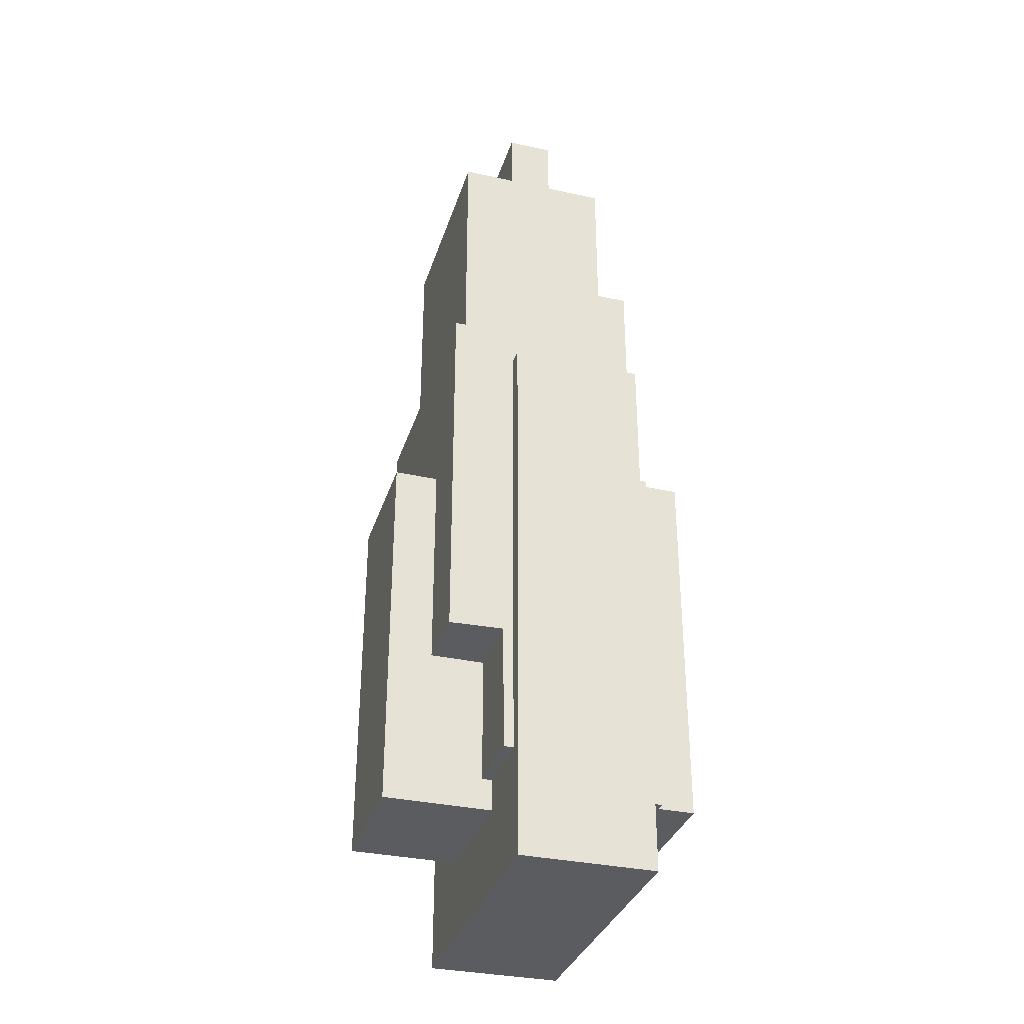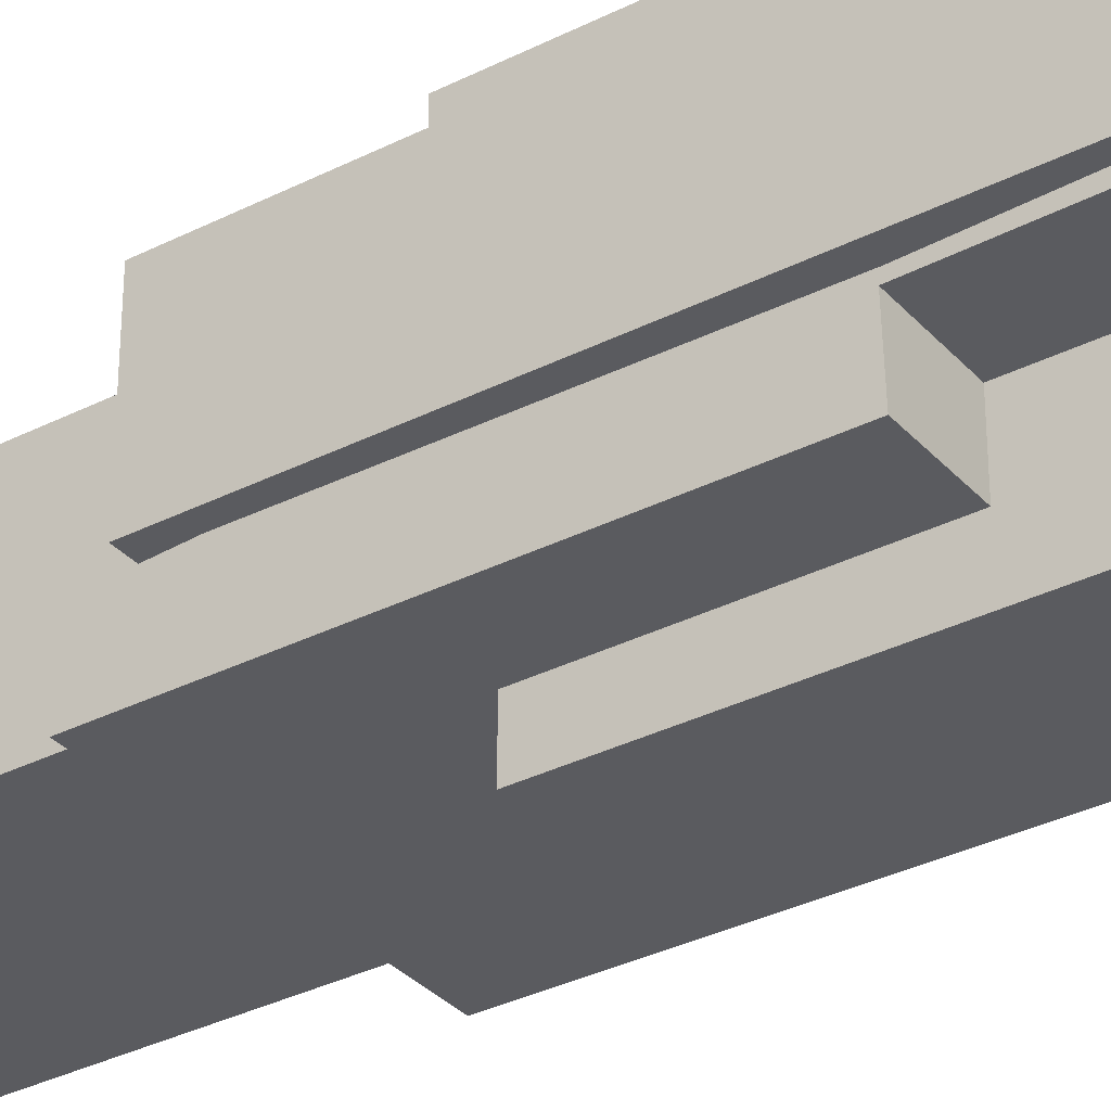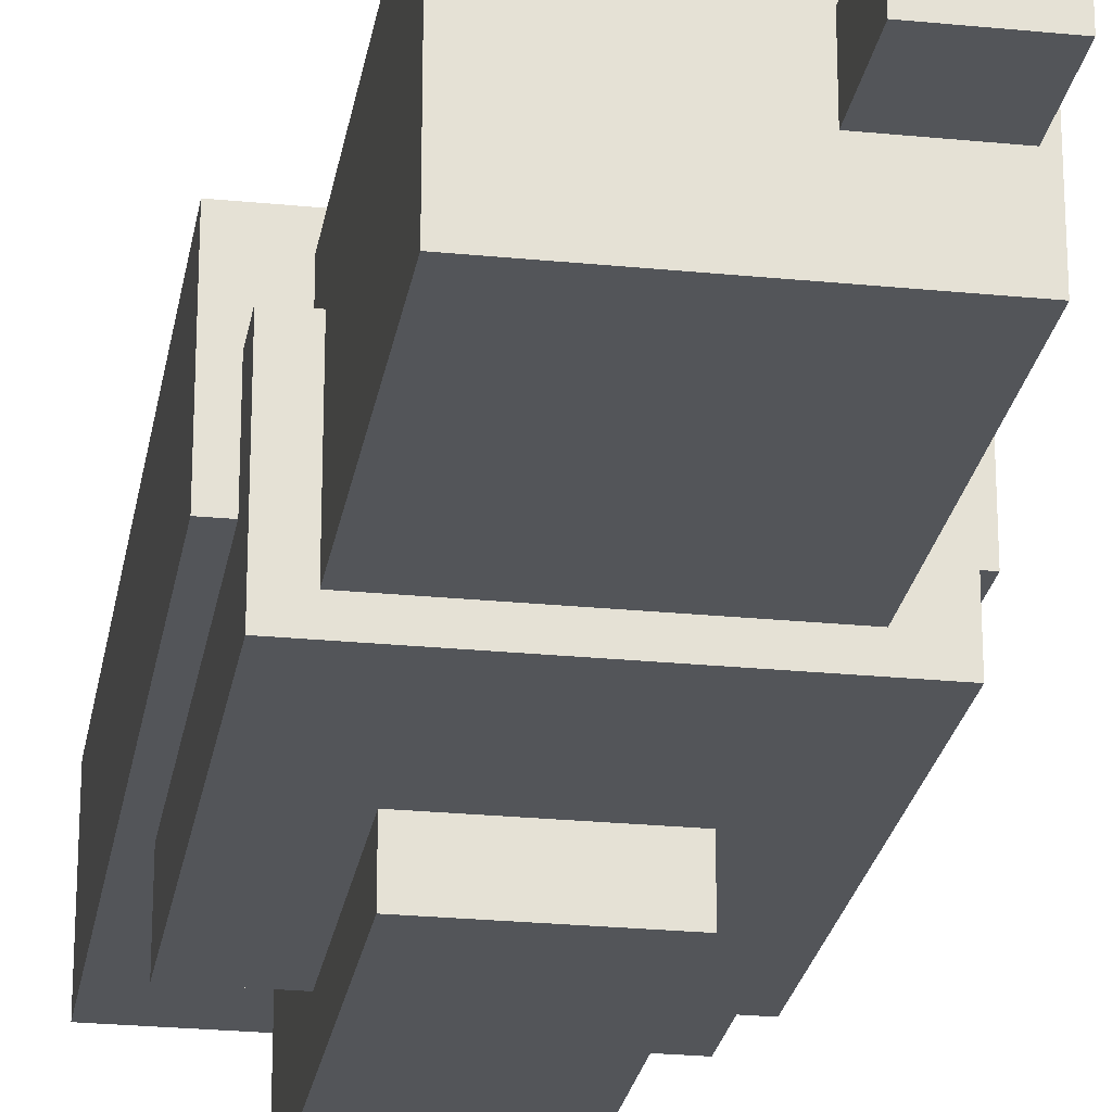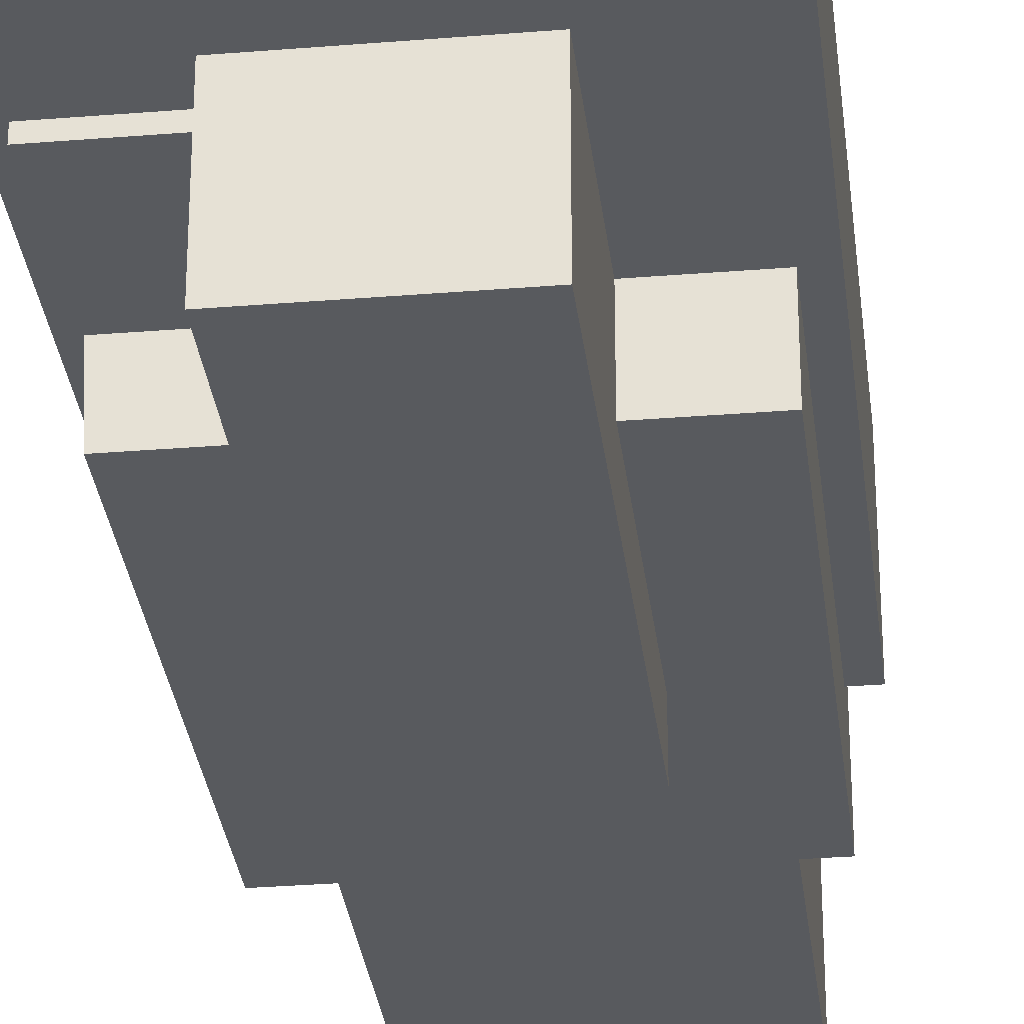
<metadata>
{"format":"obj","ext":"obj","renderer":"f3d","projection":"perspective","resolution":1024,"background":"white","views":[{"elev":-33.7,"azim":73.4,"up":"+Z"},{"elev":-33.4,"azim":124.9,"up":"+Y"},{"elev":-24.5,"azim":-9.3,"up":"+Y"},{"elev":-30.8,"azim":-173.3,"up":"+Y"}]}
</metadata>
<code>
g black
v 0.1344 0.1718 1.248
v 0.1344 0.2382 1.248
v 0.23 0.1718 1.248
v 0.23 0.2382 1.248
v 0.23 0.1718 1.248
v 0.23 0.2382 1.248
v 0.23 0.1718 1.073
v 0.23 0.2382 1.073
v 0.23 0.1718 1.073
v 0.23 0.2382 1.073
v 0.1344 0.1718 1.073
v 0.1344 0.2382 1.073
v 0.1344 0.1718 1.073
v 0.1344 0.2382 1.073
v 0.1344 0.1718 1.248
v 0.1344 0.2382 1.248
v 0.1344 0.1718 1.248
v 0.23 0.1718 1.248
v 0.23 0.1718 1.073
v 0.1344 0.1718 1.073
v 0.1344 0.2382 1.248
v 0.23 0.2382 1.248
v 0.23 0.2382 1.073
v 0.1344 0.2382 1.073
f 1 3 4 2
f 5 7 8 6
f 9 11 12 10
f 13 15 16 14
f 18 17 20
f 20 19 18
f 22 24 21
f 24 22 23
v -0.06095 0.09163 1.146
v -0.06095 0.3183 1.146
v 0.241 0.09163 1.146
v 0.241 0.3183 1.146
v 0.241 0.09163 1.146
v 0.241 0.3183 1.146
v 0.241 0.3183 0.7095
v 0.241 0.09163 0.7661
v 0.241 0.2551 0.7661
v 0.241 0.2551 0.7095
v -0.06095 0.09163 1.146
v -0.06095 0.3183 1.146
v -0.06095 0.2551 0.7663
v -0.06095 0.09163 0.7663
v -0.06095 0.2551 0.7097
v -0.06095 0.3183 0.7097
v -0.06095 0.09163 1.146
v 0.241 0.09163 1.146
v 0.241 0.09163 0.7661
v -0.06095 0.09163 0.7663
v -0.06095 0.3183 1.146
v 0.241 0.3183 1.146
v 0.241 0.3183 0.7095
v 0.172 0.3183 0.988
v 0.0205 0.3183 0.9882
v 0.1718 0.3183 0.7095
v 0.02032 0.3183 0.7096
v -0.06095 0.3183 0.7097
v 0.2988 0.1402 0.04553
v 0.1921 0.1402 0.04567
v 0.1921 0.1548 0.04567
v 0.2988 0.1548 0.04553
v 0.2988 0.1402 0.04553
v 0.295 0.1402 0.2291
v 0.1921 0.1402 0.04567
v 0.1921 0.1402 0.2292
v 0.2989 0.1402 0.6608
v 0.2988 0.1402 0.04553
v 0.2988 0.1548 0.04553
v 0.295 0.1402 0.2291
v 0.2912 0.1548 0.2291
v 0.2954 0.1548 0.6608
v 0.02021 0.3469 0.537
v -0.08382 0.3731 0.537
v -0.0707 0.3731 0.537
v 0.02021 0.3731 0.537
v -0.08382 0.3469 0.537
v -0.0707 0.3469 0.537
v -0.0707 0.3731 0.537
v -0.08382 0.3731 0.537
v -0.08456 0.3731 1.309e-08
v -0.07147 0.3731 -7.345e-06
v 0.276 0.3469 -0.0002026
v 0.2768 0.3731 0.5368
v 0.276 0.3731 -0.0002026
v 0.2764 0.3666 0.2683
v 0.2762 0.3666 0.134
v 0.2764 0.3699 0.2683
v 0.2762 0.3699 0.134
v 0.2761 0.3699 0.06692
v 0.2762 0.3715 0.134
v 0.2761 0.3715 0.06692
v 0.2764 0.3535 0.2683
v 0.2762 0.3535 0.134
v 0.2764 0.3502 0.2683
v 0.2762 0.3502 0.134
v 0.2761 0.3502 0.06692
v 0.2762 0.3486 0.134
v 0.2761 0.3486 0.06692
v 0.2768 0.3469 0.5368
v 0.2766 0.3535 0.4026
v 0.2766 0.3502 0.4026
v 0.2767 0.3502 0.4697
v 0.2766 0.3486 0.4026
v 0.2767 0.3486 0.4697
v 0.2766 0.3666 0.4026
v 0.2766 0.3699 0.4026
v 0.2766 0.3715 0.4026
v 0.2767 0.3699 0.4697
v 0.2767 0.3715 0.4697
v -0.08456 0.3469 1.309e-08
v -0.08382 0.3731 0.537
v -0.08456 0.3731 1.309e-08
v -0.08419 0.3666 0.2685
v -0.08438 0.3666 0.1343
v -0.08419 0.3699 0.2685
v -0.08438 0.3699 0.1343
v -0.08447 0.3699 0.06713
v -0.08438 0.3715 0.1343
v -0.08447 0.3715 0.06713
v -0.08419 0.3535 0.2685
v -0.08438 0.3535 0.1343
v -0.08419 0.3502 0.2685
v -0.08438 0.3502 0.1343
v -0.08447 0.3502 0.06713
v -0.08438 0.3486 0.1343
v -0.08447 0.3486 0.06713
v -0.08382 0.3469 0.537
v -0.08401 0.3535 0.4028
v -0.08401 0.3502 0.4028
v -0.08391 0.3502 0.4699
v -0.08401 0.3486 0.4028
v -0.08391 0.3486 0.4699
v -0.08401 0.3666 0.4028
v -0.08401 0.3699 0.4028
v -0.08401 0.3715 0.4028
v -0.08391 0.3699 0.4699
v -0.08391 0.3715 0.4699
v 0.2912 0.06301 0.2291
v -0.09997 0.06301 0.2293
v 0.2921 0.06301 0.7661
v -0.09907 0.06301 0.7663
v 0.1921 0.06301 0.2292
v 0 0.06301 0.537
v 0.1921 0.06301 0.537
v 0 0.06301 0.2293
v -0.09907 0.06301 0.7663
v -0.09997 0.06301 0.2293
v -0.09907 0.2551 0.7663
v -0.09917 0.2551 0.7097
v -0.09917 0.1548 0.7097
v -0.09997 0.1548 0.2293
v 0.172 0.3897 0.988
v 0.0205 0.3897 0.9882
v 0.02021 0.3897 0.537
v 0.1717 0.3897 0.5369
v 0 0.1548 -0.0001341
v 0 0 0
v 0.1921 0 0
v 0.1921 0.1548 -0.0001341
v 0.1921 0.0004651 0.537
v 0.1921 0 0
v 0 0.0004651 0.537
v 0 0 0
v 0.2636 0.4244 0.5368
v -0.0707 0.4244 0.537
v 0.2628 0.4244 -0.0002025
v -0.07147 0.4244 6.266e-08
v 0.2628 0.4244 -0.0002025
v -0.07147 0.4244 6.266e-08
v 0.2628 0.3731 -0.0001951
v -0.07147 0.3731 -7.345e-06
v 0.3169 0.3469 -0.1157
v -0.1257 0.3469 -0.1154
v 0.3169 0.1548 -0.1157
v -0.1257 0.1548 -0.1154
v 0.3179 0.1548 0.7094
v 0.3169 0.1548 -0.1157
v 0.3179 0.3469 0.7094
v 0.3169 0.3469 -0.1157
v -0.1247 0.1548 0.7097
v -0.1257 0.1548 -0.1154
v -0.1247 0.3469 0.7097
v -0.1257 0.3469 -0.1154
v -0.09997 0.1548 0.2293
v -0.09997 0.06301 0.2293
v 0 0.1548 0.2293
v 0 0.06301 0.2293
v 0.1921 0.0004651 0.537
v 0 0.06301 0.537
v 0 0.0004651 0.537
v 0.1921 0.06301 0.537
v 0 0.0004651 0.537
v 0 0.1548 -0.0001341
v 0 0 0
v 0 0.06301 0.2293
v 0 0.1548 0.2293
v 0 0.06301 0.537
v 0.2768 0.3469 0.5368
v 0.2768 0.3731 0.5368
v 0.1717 0.3731 0.5369
v 0.2636 0.3731 0.5368
v 0.1717 0.3469 0.5369
v 0.2636 0.3469 0.5368
v 0.2768 0.3731 0.5368
v 0.276 0.3731 -0.0002026
v 0.2628 0.3731 -0.0001951
v 0.2636 0.3731 0.5368
v 0.276 0.3731 -0.0002026
v -0.08456 0.3731 1.309e-08
v -0.08456 0.3469 1.309e-08
v 0.2628 0.3731 -0.0001951
v 0.09572 0.3666 -0.0001013
v 0.1859 0.3666 -0.0001519
v 0.09572 0.3699 -0.0001013
v 0.1859 0.3699 -0.0001519
v 0.2309 0.3699 -0.0001772
v 0.1859 0.3715 -0.0001519
v 0.2309 0.3715 -0.0001772
v 0.09572 0.3535 -0.0001013
v 0.09572 0.3502 -0.0001013
v 0.1859 0.3535 -0.0001519
v 0.1859 0.3502 -0.0001519
v 0.00558 0.3535 -5.063e-05
v 0.00558 0.3502 -5.063e-05
v 0.00558 0.3666 -5.063e-05
v 0.00558 0.3699 -5.063e-05
v -0.07147 0.3731 -7.345e-06
v -0.03949 0.3699 -2.531e-05
v 0.00558 0.3715 -5.063e-05
v -0.03949 0.3715 -2.531e-05
v 0.276 0.3469 -0.0002026
v 0.2628 0.3469 -0.0002025
v -0.07147 0.3469 6.266e-08
v 0.1859 0.3486 -0.0001519
v 0.2309 0.3502 -0.0001772
v 0.2309 0.3486 -0.0001772
v -0.03949 0.3502 -2.531e-05
v 0.00558 0.3486 -5.063e-05
v -0.03949 0.3486 -2.531e-05
v 0.2636 0.4244 0.5368
v -0.0707 0.4244 0.537
v 0.02021 0.3897 0.537
v 0.1717 0.3897 0.5369
v 0.1717 0.3731 0.5369
v 0.02021 0.3731 0.537
v -0.0707 0.3731 0.537
v 0.2636 0.3731 0.5368
v 0.2628 0.3731 -0.0001951
v 0.2636 0.4244 0.5368
v 0.2628 0.4244 -0.0002025
v 0.2636 0.3731 0.5368
v -0.07147 0.3731 -7.345e-06
v -0.0707 0.4244 0.537
v -0.07147 0.4244 6.266e-08
v -0.0707 0.3731 0.537
v 0.3179 0.3469 0.7094
v -0.1247 0.3469 0.7097
v 0.3169 0.3469 -0.1157
v -0.1257 0.3469 -0.1154
v 0.1718 0.3469 0.7095
v 0.1717 0.3469 0.5369
v 0.02032 0.3469 0.7096
v 0.02021 0.3469 0.537
v 0.276 0.3469 -0.0002026
v 0.2768 0.3469 0.5368
v -0.08382 0.3469 0.537
v -0.08456 0.3469 1.309e-08
v -0.0707 0.3469 0.537
v -0.01415 0.3469 0.6065
v -0.06947 0.3469 0.6065
v -0.01422 0.3469 0.5549
v -0.06954 0.3469 0.555
v -0.07147 0.3469 6.266e-08
v 0.2628 0.3469 -0.0002025
v -0.01493 0.3469 -0.01231
v -0.07025 0.3469 -0.01227
v -0.015 0.3469 -0.06388
v -0.07031 0.3469 -0.06384
v 0.2063 0.3469 -0.01247
v 0.2617 0.3469 -0.01251
v 0.2063 0.3469 -0.06404
v 0.2616 0.3469 -0.06408
v 0.2636 0.3469 0.5368
v 0.2071 0.3469 0.6063
v 0.2071 0.3469 0.5548
v 0.2624 0.3469 0.6063
v 0.2624 0.3469 0.5547
v 0.295 0.1402 0.2291
v 0.2912 0.06301 0.2291
v 0.1921 0.06301 0.2292
v 0.1921 0.1402 0.2292
v 0.2921 0.06301 0.7661
v 0.2912 0.06301 0.2291
v 0.2921 0.2551 0.7661
v 0.2954 0.1548 0.6608
v 0.2989 0.1402 0.6608
v 0.2919 0.111 0.6319
v 0.292 0.111 0.699
v 0.2919 0.1351 0.6319
v 0.2919 0.111 0.6654
v 0.292 0.1351 0.699
v 0.292 0.2551 0.7094
v 0.292 0.1548 0.7094
v 0.295 0.1402 0.2291
v 0.1921 0.1548 -0.0001341
v 0.1921 0 0
v 0.1921 0.0004651 0.537
v 0.1921 0.1548 0.04567
v 0.1921 0.1402 0.2292
v 0.1921 0.06301 0.2292
v 0.1921 0.06301 0.537
v 0.1921 0.1402 0.04567
v 0.3169 0.1548 -0.1157
v -0.1257 0.1548 -0.1154
v 0.3179 0.1548 0.7094
v -0.1247 0.1548 0.7097
v 0.292 0.1548 0.7094
v 0.1921 0.1548 -0.0001341
v 0 0.1548 -0.0001341
v 0.1921 0.1548 0.04567
v 0 0.1548 0.2293
v -0.09997 0.1548 0.2293
v 0.2954 0.1548 0.6608
v -0.09917 0.1548 0.7097
v 0.2988 0.1548 0.04553
v 0.2912 0.1548 0.2291
v 0.2921 0.06301 0.7661
v -0.09907 0.06301 0.7663
v 0.2921 0.2551 0.7661
v -0.09907 0.2551 0.7663
v 0.241 0.2551 0.7661
v 0.241 0.09163 0.7661
v -0.06095 0.09163 0.7663
v -0.06095 0.2551 0.7663
v -0.09907 0.2551 0.7663
v -0.06095 0.2551 0.7097
v -0.09917 0.2551 0.7097
v -0.06095 0.2551 0.7663
v 0.2921 0.2551 0.7661
v 0.241 0.2551 0.7661
v 0.292 0.2551 0.7094
v 0.241 0.2551 0.7095
v 0.172 0.3183 0.988
v 0.172 0.3897 0.988
v 0.0205 0.3897 0.9882
v 0.0205 0.3183 0.9882
v 0.172 0.3183 0.988
v 0.172 0.3897 0.988
v 0.1717 0.3897 0.5369
v 0.1718 0.3469 0.7095
v 0.1717 0.3469 0.5369
v 0.1717 0.3731 0.5369
v 0.1718 0.3183 0.7095
v 0.0205 0.3183 0.9882
v 0.0205 0.3897 0.9882
v 0.02021 0.3897 0.537
v 0.02021 0.3731 0.537
v 0.02032 0.3469 0.7096
v 0.02021 0.3469 0.537
v 0.02032 0.3183 0.7096
v -0.1247 0.1548 0.7097
v -0.1247 0.3469 0.7097
v 0.02032 0.3183 0.7096
v 0.02032 0.3469 0.7096
v -0.09917 0.1548 0.7097
v -0.09917 0.2551 0.7097
v -0.06095 0.2551 0.7097
v -0.06095 0.3183 0.7097
v 0.3179 0.1548 0.7094
v 0.3179 0.3469 0.7094
v 0.1718 0.3469 0.7095
v 0.292 0.1548 0.7094
v 0.241 0.2551 0.7095
v 0.292 0.2551 0.7094
v 0.241 0.3183 0.7095
v 0.1718 0.3183 0.7095
f 26 25 27 28
f 33 30 29
f 32 33 29
f 31 33 34
f 30 33 31
f 40 39 37
f 36 40 37
f 37 35 36
f 38 35 37
f 44 43 42 41
f 52 45 49
f 46 49 45
f 49 51 52
f 47 48 46
f 49 46 48
f 48 47 50
f 55 56 53 54
f 58 59 57
f 59 58 60
f 64 65 66 61
f 62 63 65 64
f 72 67 70 69
f 71 72 69 68
f 74 73 76 75
f 91 90 92 93
f 88 87 89 90
f 87 95 96 89
f 96 97 99 98
f 86 85 83 84
f 83 82 80 81
f 82 101 100 80
f 102 104 103 101
f 98 99 94
f 97 94 99
f 98 94 77 92
f 95 97 96
f 100 103 97 95
f 98 89 96
f 94 97 103 78
f 89 98 92
f 93 92 77
f 91 93 77
f 89 92 90
f 88 91 84 81
f 90 91 88
f 88 81 80 87
f 79 84 91 77
f 87 80 100 95
f 103 100 101
f 102 78 104
f 103 104 78
f 85 79 78 102
f 102 101 82
f 85 82 83
f 84 83 81
f 84 79 86
f 85 86 79
f 85 102 82
f 119 121 120 118
f 116 118 117 115
f 115 117 124 123
f 124 126 127 125
f 114 112 111 113
f 111 109 108 110
f 110 108 128 129
f 130 129 131 132
f 126 122 127
f 125 127 122
f 126 120 105 122
f 123 124 125
f 128 123 125 131
f 126 124 117
f 122 106 131 125
f 117 120 126
f 121 105 120
f 119 105 121
f 117 118 120
f 116 109 112 119
f 118 116 119
f 116 115 108 109
f 107 105 119 112
f 115 123 128 108
f 131 129 128
f 130 132 106
f 131 106 132
f 113 130 106 107
f 130 110 129
f 113 111 110
f 112 109 111
f 112 114 107
f 113 107 114
f 113 110 130
f 139 137 133
f 138 134 140
f 136 139 135
f 133 135 139
f 134 138 136
f 139 136 138
f 142 141 145
f 143 145 141
f 146 142 145
f 143 144 145
f 147 150 149 148
f 152 151 154 153
f 156 155 157 158
f 160 159 161 162
f 164 163 165 166
f 168 167 169 170
f 172 174 173 171
f 176 175 177 178
f 179 181 182 180
f 183 186 184 185
f 190 187 192
f 189 190 188
f 191 188 190
f 187 190 189
f 198 193 194 196
f 197 198 196 195
f 202 199 200 201
f 223 225 224 221
f 220 221 209 207
f 207 209 210 208
f 210 212 213 211
f 234 232 219 233
f 219 218 214 215
f 215 214 216 217
f 229 217 230 231
f 213 206 203
f 206 213 212
f 213 203 211
f 212 224 222 206
f 208 210 211
f 211 230 216 208
f 212 210 209
f 230 211 203 226
f 209 224 212
f 222 224 225
f 225 204 222
f 204 225 223
f 209 221 224
f 223 232 205 204
f 221 220 223
f 220 207 214 218
f 232 223 220 218
f 207 208 216 214
f 217 216 230
f 231 226 227
f 227 229 231
f 233 229 227 228
f 230 226 231
f 229 215 217
f 218 219 232
f 219 215 233
f 228 234 233
f 234 228 205
f 233 215 229
f 232 234 205
f 238 239 242
f 237 241 240
f 236 238 235
f 242 235 238
f 241 237 236
f 238 236 237
f 243 245 244 246
f 247 250 248 249
f 267 265 264 266
f 280 279 281 282
f 273 271 270 272
f 276 274 275 277
f 255 251 281 279
f 260 282 281
f 260 281 251
f 282 278 280
f 279 280 256
f 278 256 280
f 260 278 282
f 260 251 253
f 264 265 257
f 252 257 265
f 279 256 255
f 263 267 266
f 261 252 265
f 263 266 258
f 258 266 264
f 257 258 264
f 267 261 265
f 270 269 274
f 275 269 259
f 269 275 274
f 275 259 277
f 270 268 269
f 276 277 253
f 259 253 277
f 276 272 270 274
f 253 254 272 276
f 253 259 260
f 254 261 262
f 262 268 271
f 267 263 261
f 270 271 268
f 273 254 262
f 272 254 273
f 271 273 262
f 252 261 254
f 286 283 284 285
f 294 295 292
f 295 296 293
f 293 296 287
f 298 287 296
f 295 293 287
f 288 292 287
f 295 287 292
f 292 288 299
f 296 295 291
f 297 289 298
f 287 298 289
f 292 299 294
f 290 296 291
f 291 295 294
f 294 299 291
f 298 296 290
f 307 300 303
f 305 301 307
f 300 307 301
f 307 304 305
f 305 306 302
f 301 305 302
f 313 308 320
f 321 320 308
f 315 313 320
f 314 308 313
f 317 309 314
f 314 309 308
f 317 314 316
f 311 309 317
f 312 318 310
f 321 310 318
f 319 311 317
f 308 310 321
f 323 322 327 328
f 324 327 322
f 325 323 328 329
f 327 324 326
f 332 330 333
f 333 331 332
f 337 335 334
f 334 336 337
f 341 338 339 340
f 348 345 342
f 343 342 345
f 346 347 345
f 344 343 345
f 344 345 347
f 355 349 353
f 350 353 349
f 354 353 352
f 351 353 350
f 351 352 353
f 357 356 361
f 360 361 356
f 361 362 363
f 363 358 359
f 361 363 357
f 359 357 363
f 369 367 364
f 370 368 369
f 369 364 365
f 366 370 365
f 369 365 370
f 370 366 371

</code>
